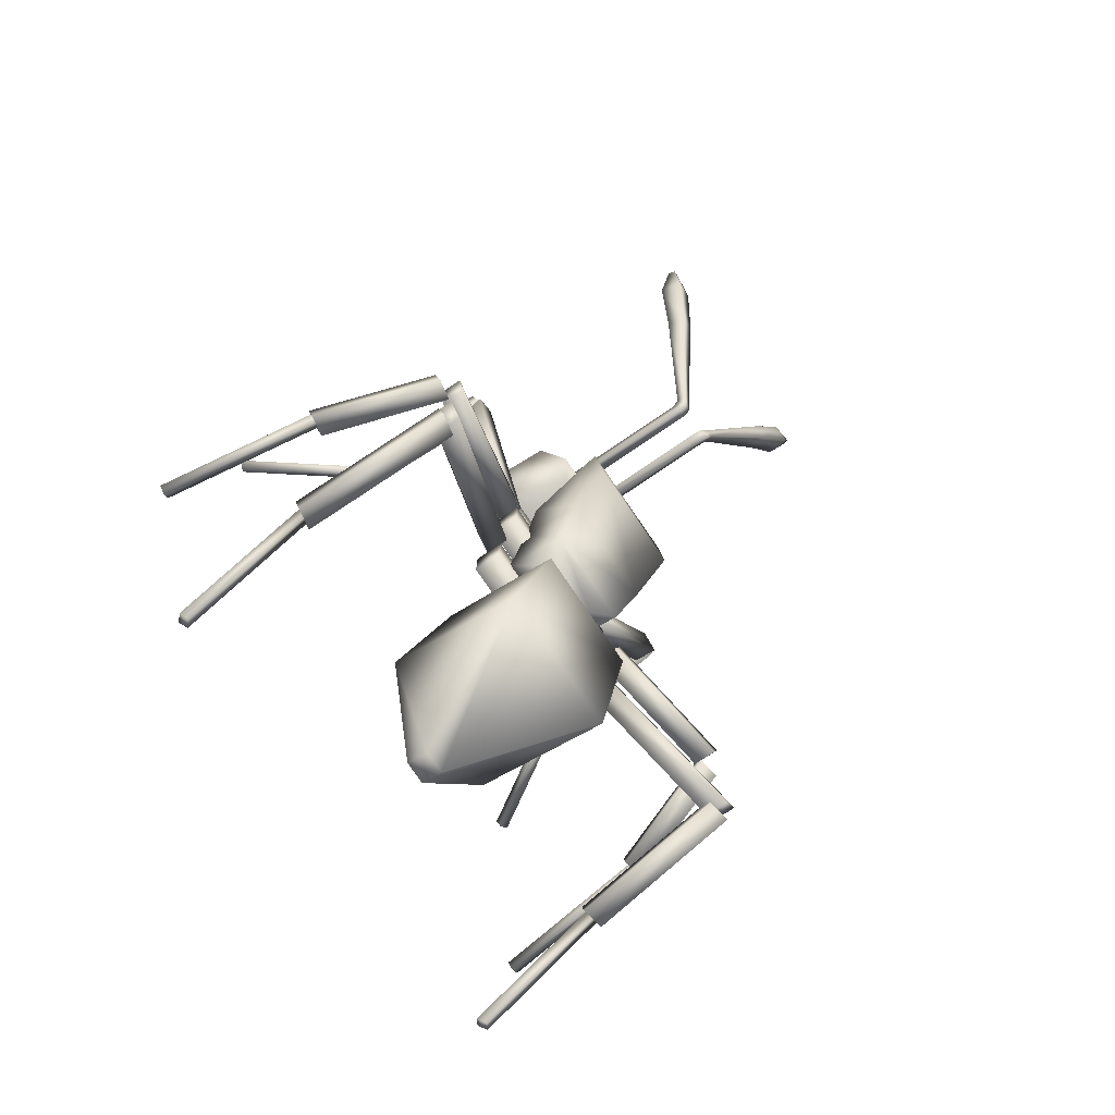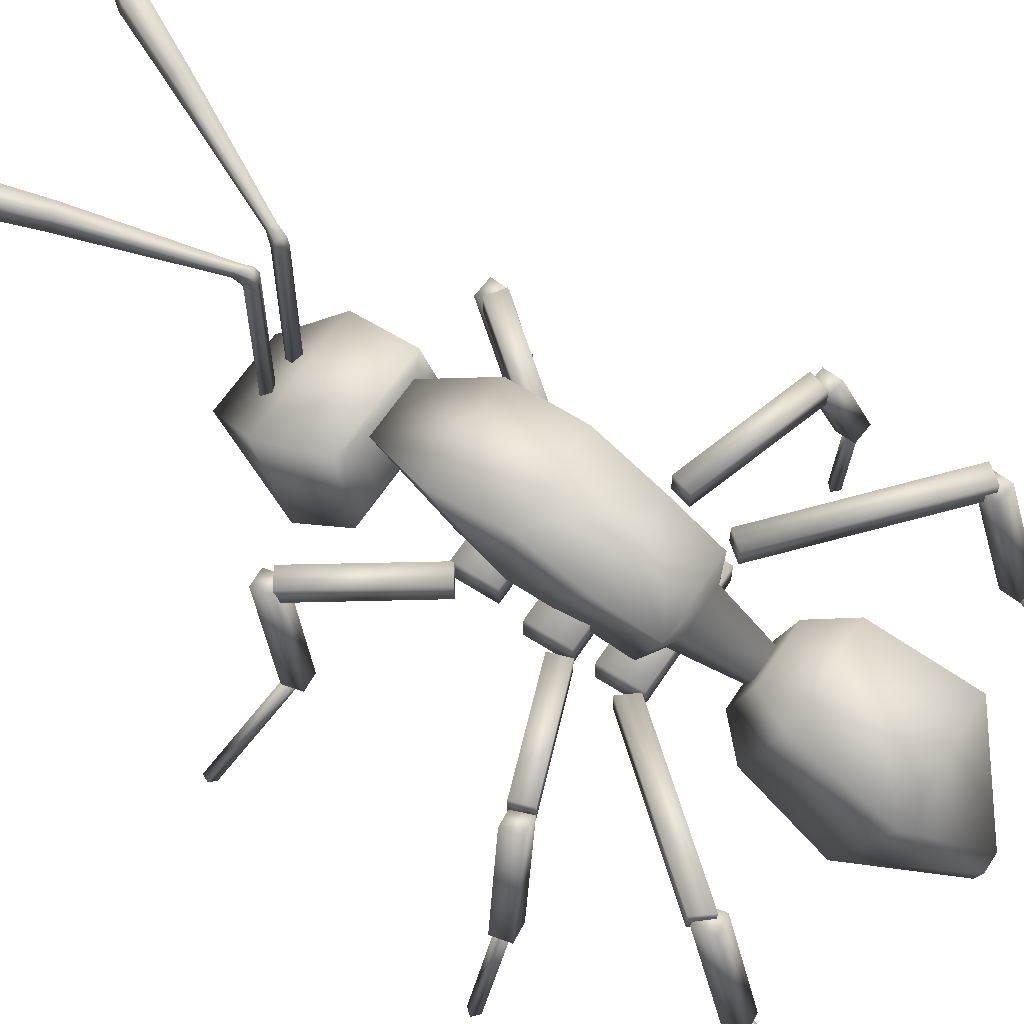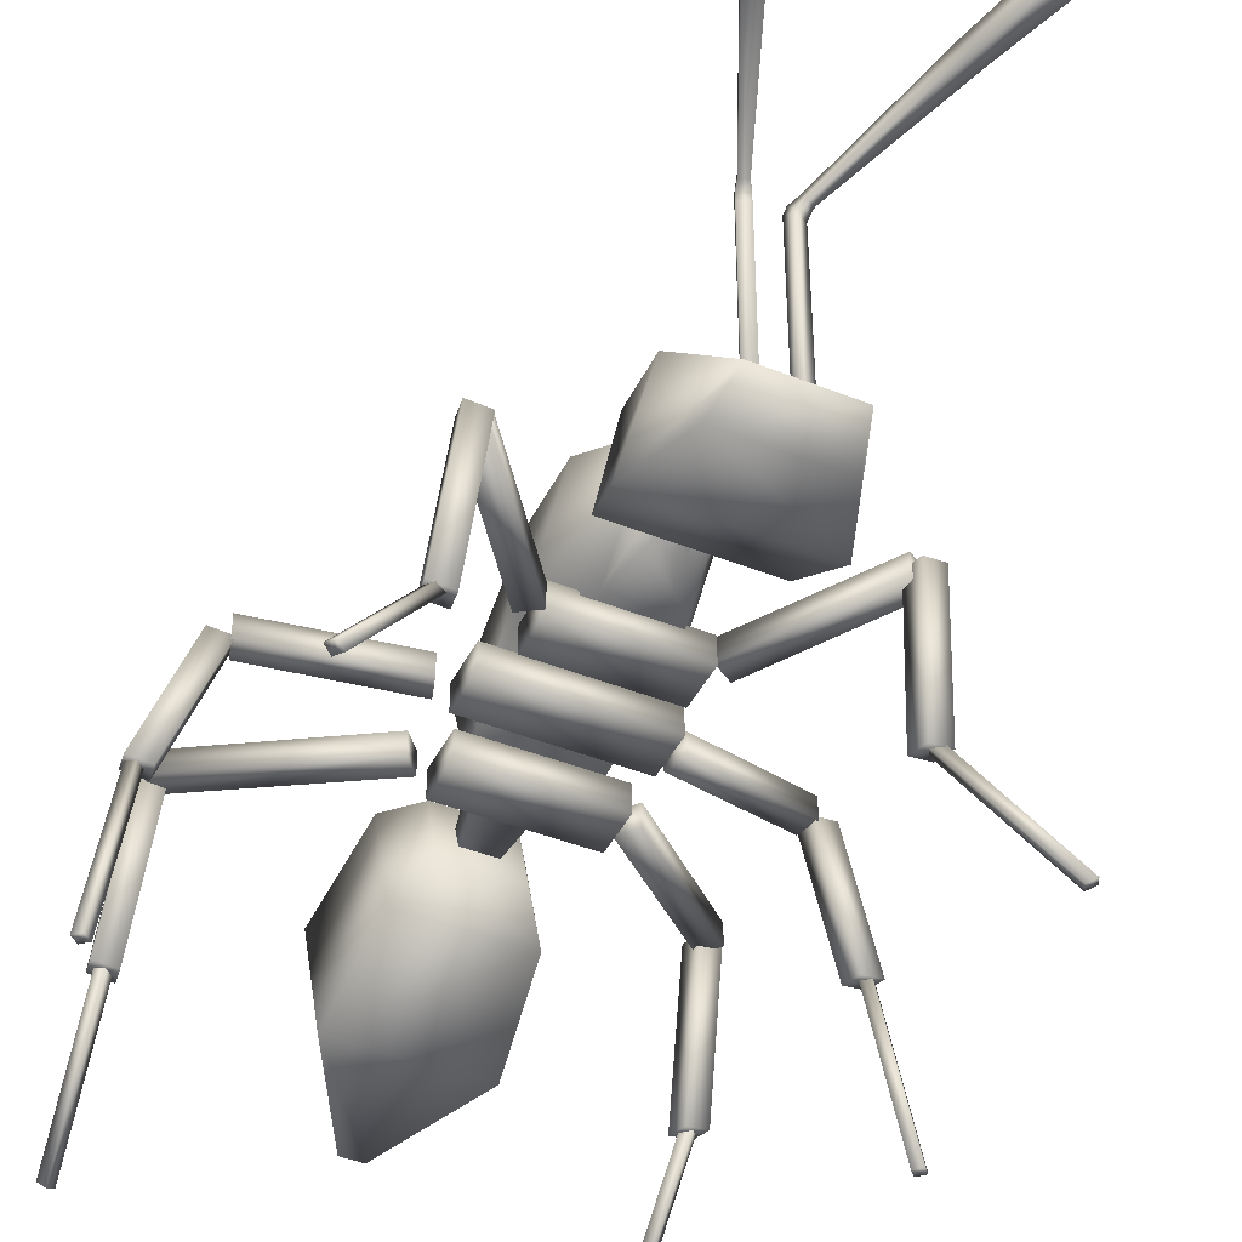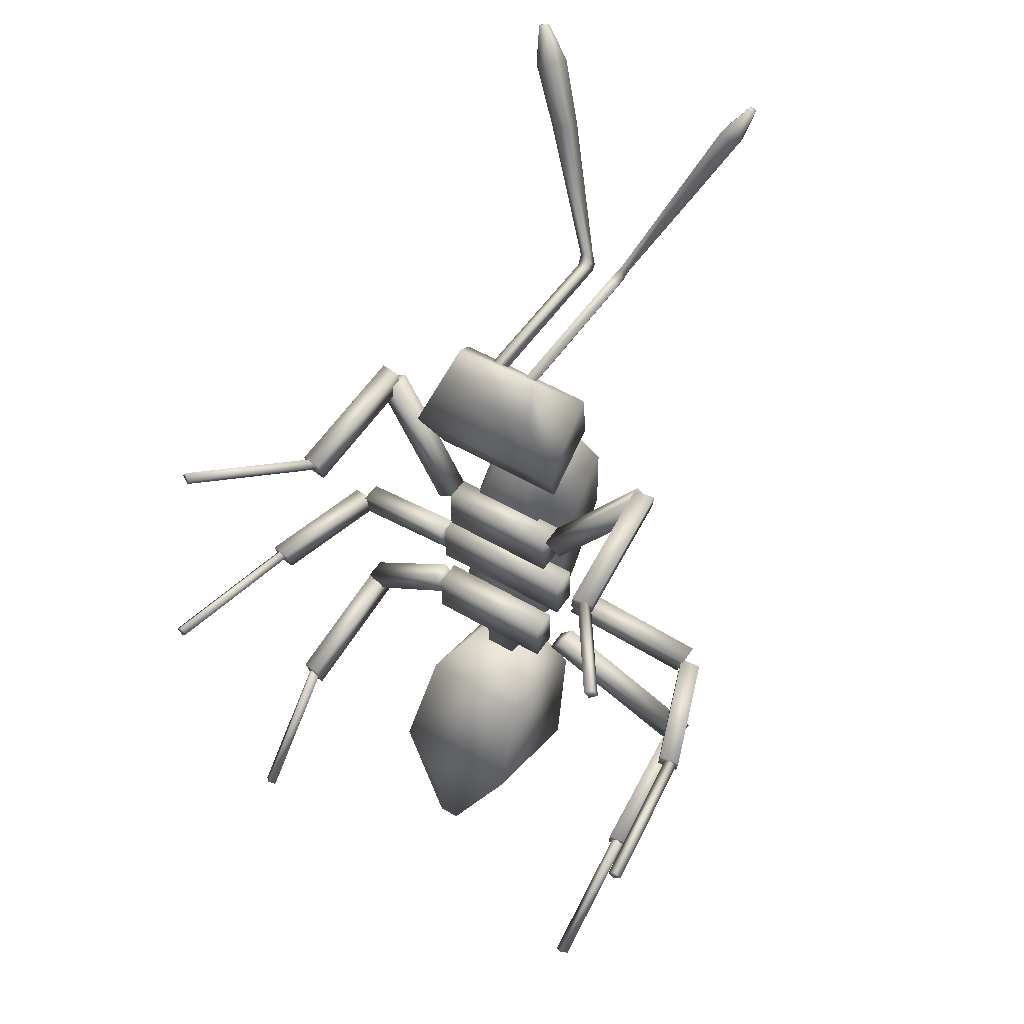
<metadata>
{"format":"obj","ext":"obj","renderer":"f3d","projection":"perspective","resolution":1024,"background":"white","views":[{"elev":-76.9,"azim":124.2,"up":"+Z"},{"elev":62.2,"azim":123.3,"up":"+Y"},{"elev":-43.3,"azim":-25.3,"up":"+Y"},{"elev":51.6,"azim":32.8,"up":"+Z"}]}
</metadata>
<code>
v 0.2706 0.2544 0.4713
v 0.2706 0.2544 0.5188
v 0.2706 0.2823 0.5188
v 0.2706 0.2823 0.4713
v 0.397 0.2544 0.4713
v 0.397 0.2823 0.4713
v 0.397 0.2823 0.5188
v 0.397 0.2544 0.5188
v 0.2552 0.2897 0.4373
v 0.4123 0.2897 0.4373
v 0.4123 0.2897 0.3898
v 0.2552 0.2897 0.3898
v 0.4123 0.2618 0.3898
v 0.2552 0.2618 0.3898
v 0.2552 0.2618 0.4373
v 0.4123 0.2618 0.4373
v 0.2657 0.2359 0.3268
v 0.2657 0.2359 0.3743
v 0.2657 0.2638 0.3743
v 0.2657 0.2638 0.3268
v 0.4019 0.2359 0.3268
v 0.4019 0.2638 0.3268
v 0.4019 0.2638 0.3743
v 0.4019 0.2359 0.3743
v 0.3934 0.2056 0.2403
v 0.3694 0.2398 0.2691
v 0.2982 0.2398 0.2691
v 0.2741 0.2056 0.2403
v 0.2633 0.1562 0.1433
v 0.3227 0.1365 0.03686
v 0.3448 0.1365 0.03686
v 0.4043 0.1562 0.1433
v 0.2741 0.3195 0.2047
v 0.3934 0.3195 0.2047
v 0.4036 0.2874 0.09453
v 0.2639 0.2874 0.09453
v 0.3227 0.1575 0.03031
v 0.3448 0.1575 0.03031
v 0.3694 0.3079 0.2478
v 0.2982 0.3079 0.2478
v 0.2715 0.3394 0.6326
v 0.2969 0.3255 0.6189
v 0.2909 0.2777 0.6047
v 0.2615 0.2586 0.6086
v 0.2603 0.3131 0.712
v 0.2486 0.2288 0.6662
v 0.2782 0.2312 0.7356
v 0.2884 0.2565 0.7742
v 0.3766 0.2777 0.6047
v 0.3706 0.3255 0.6189
v 0.3792 0.2565 0.7742
v 0.4072 0.3131 0.712
v 0.3894 0.2312 0.7356
v 0.419 0.2288 0.6662
v 0.4061 0.2586 0.6086
v 0.3961 0.3394 0.6326
v 0.1555 0.1624 0.6014
v 0.0728 0.0385 0.6474
v 0.07763 0.0366 0.6564
v 0.1604 0.1605 0.6103
v 0.08533 0.03241 0.6513
v 0.1681 0.1563 0.6052
v 0.08051 0.03443 0.6423
v 0.1811 0.3011 0.6302
v 0.2718 0.2819 0.5157
v 0.2525 0.2819 0.503
v 0.1617 0.3011 0.6175
v 0.2525 0.2587 0.503
v 0.1617 0.278 0.6175
v 0.1811 0.278 0.6302
v 0.1568 0.2932 0.6382
v 0.1473 0.1518 0.6121
v 0.1689 0.1475 0.6149
v 0.1782 0.2889 0.6411
v 0.1724 0.1513 0.5935
v 0.1819 0.2926 0.6196
v 0.1509 0.1557 0.5906
v 0.1604 0.297 0.6168
v 0.2718 0.2587 0.5157
v 0.1632 0.1583 0.5962
v 0.5822 0.03241 0.6513
v 0.587 0.03443 0.6423
v 0.5947 0.0385 0.6474
v 0.5899 0.0366 0.6564
v 0.4995 0.1563 0.6052
v 0.5071 0.1605 0.6103
v 0.512 0.1624 0.6014
v 0.5058 0.3011 0.6175
v 0.4865 0.3011 0.6302
v 0.4865 0.278 0.6302
v 0.5058 0.278 0.6175
v 0.4151 0.2819 0.503
v 0.4151 0.2587 0.503
v 0.3957 0.2819 0.5157
v 0.4951 0.1513 0.5935
v 0.5166 0.1557 0.5906
v 0.5203 0.1518 0.6121
v 0.4987 0.1475 0.6149
v 0.4857 0.2926 0.6196
v 0.4893 0.2889 0.6411
v 0.5108 0.2932 0.6382
v 0.5071 0.297 0.6168
v 0.3957 0.2587 0.5157
v 0.5043 0.1583 0.5962
v 0.0878 0.3102 0.3513
v 0.04621 0.191 0.3339
v 0.06775 0.1865 0.3368
v 0.1093 0.3058 0.3542
v 0.07138 0.1903 0.3153
v 0.1129 0.3096 0.3326
v 0.0498 0.1947 0.3125
v 0.1056 0.326 0.3543
v 0.2379 0.299 0.4049
v 0.2449 0.299 0.3828
v 0.1126 0.326 0.3322
v 0.2449 0.2758 0.3828
v 0.1126 0.3028 0.3322
v 0.1056 0.3028 0.3543
v 0.0498 0.1956 0.3248
v 0.025 0.02653 0.3396
v 0.03177 0.02537 0.3473
v 0.05657 0.1945 0.3326
v 0.03936 0.025 0.3407
v 0.06416 0.1941 0.3258
v 0.03263 0.02616 0.333
v 0.05739 0.1953 0.3182
v 0.2379 0.2758 0.4049
v 0.09143 0.314 0.3297
v 0.5962 0.1903 0.3153
v 0.6177 0.1947 0.3125
v 0.6213 0.191 0.3339
v 0.5998 0.1865 0.3368
v 0.5546 0.3096 0.3326
v 0.5583 0.3058 0.3542
v 0.5797 0.3102 0.3513
v 0.5549 0.326 0.3322
v 0.562 0.326 0.3543
v 0.562 0.3028 0.3543
v 0.5549 0.3028 0.3322
v 0.4226 0.299 0.3828
v 0.4226 0.2758 0.3828
v 0.4296 0.299 0.4049
v 0.6282 0.025 0.3407
v 0.6349 0.02616 0.333
v 0.6425 0.02653 0.3396
v 0.6358 0.02537 0.3473
v 0.6034 0.1941 0.3258
v 0.611 0.1945 0.3326
v 0.6177 0.1956 0.3248
v 0.6102 0.1953 0.3182
v 0.4296 0.2758 0.4049
v 0.5761 0.314 0.3297
v 0.09891 0.3165 0.1849
v 0.09162 0.1687 0.142
v 0.1132 0.1643 0.1449
v 0.1205 0.3121 0.1877
v 0.1168 0.1681 0.1233
v 0.1241 0.3159 0.1662
v 0.09521 0.1724 0.1205
v 0.1003 0.3287 0.1888
v 0.2432 0.2781 0.3435
v 0.2581 0.2781 0.3258
v 0.1151 0.3287 0.1709
v 0.2581 0.2549 0.3258
v 0.1151 0.3056 0.1709
v 0.1003 0.3056 0.1888
v 0.09723 0.1794 0.1396
v 0.1029 0.05455 0.02971
v 0.1096 0.048 0.03409
v 0.104 0.1728 0.1438
v 0.1173 0.05275 0.02934
v 0.1116 0.1776 0.1391
v 0.1105 0.05922 0.025
v 0.1048 0.184 0.1348
v 0.2432 0.2549 0.3435
v 0.1025 0.3203 0.1633
v 0.5508 0.1681 0.1233
v 0.5723 0.1724 0.1205
v 0.5759 0.1687 0.142
v 0.5544 0.1643 0.1449
v 0.5435 0.3159 0.1662
v 0.5471 0.3121 0.1877
v 0.5686 0.3165 0.1849
v 0.5525 0.3287 0.1709
v 0.5673 0.3287 0.1888
v 0.5673 0.3056 0.1888
v 0.5525 0.3056 0.1709
v 0.4095 0.2781 0.3258
v 0.4095 0.2549 0.3258
v 0.4243 0.2781 0.3435
v 0.5503 0.05275 0.02934
v 0.557 0.05922 0.025
v 0.5646 0.05455 0.02971
v 0.5579 0.048 0.03409
v 0.556 0.1776 0.1391
v 0.5636 0.1728 0.1438
v 0.5703 0.1794 0.1396
v 0.5627 0.184 0.1348
v 0.4243 0.2549 0.3435
v 0.565 0.3203 0.1633
v 0.3058 0.2706 0.3323
v 0.3208 0.2569 0.2411
v 0.3468 0.2569 0.2411
v 0.3618 0.2706 0.3323
v 0.2851 0.2624 0.3491
v 0.3824 0.2624 0.3491
v 0.3198 0.3131 0.5953
v 0.3239 0.3131 0.6366
v 0.3436 0.3131 0.6366
v 0.3477 0.3131 0.5953
v 0.3661 0.3462 0.6172
v 0.3477 0.2901 0.5704
v 0.3661 0.271 0.5356
v 0.3941 0.3758 0.5471
v 0.3941 0.3005 0.4656
v 0.3915 0.3818 0.4627
v 0.2787 0.2857 0.4094
v 0.2787 0.346 0.3861
v 0.2851 0.3227 0.3258
v 0.3208 0.2731 0.2348
v 0.3468 0.2731 0.2348
v 0.3889 0.346 0.3861
v 0.3824 0.3227 0.3258
v 0.3889 0.2857 0.4094
v 0.2734 0.3005 0.4656
v 0.3015 0.271 0.5356
v 0.3198 0.2901 0.5704
v 0.3436 0.2901 0.6117
v 0.276 0.3818 0.4627
v 0.3618 0.3054 0.3189
v 0.3058 0.3054 0.3189
v 0.3239 0.2901 0.6117
v 0.3015 0.3462 0.6172
v 0.2734 0.3758 0.5471
v 0.2166 0.5455 0.9271
v 0.2057 0.5475 0.9693
v 0.212 0.5475 0.9721
v 0.2359 0.5455 0.9357
v 0.2459 0.5279 0.8655
v 0.2618 0.5279 0.8726
v 0.3063 0.4821 0.7398
v 0.3142 0.4821 0.7433
v 0.3099 0.477 0.7281
v 0.3205 0.477 0.7328
v 0.3114 0.4698 0.7248
v 0.322 0.4698 0.7293
v 0.3114 0.4599 0.7248
v 0.322 0.4599 0.7293
v 0.3174 0.2694 0.7399
v 0.322 0.2694 0.7293
v 0.3174 0.4599 0.7399
v 0.3068 0.2694 0.7352
v 0.3068 0.4599 0.7352
v 0.4549 0.5224 0.9362
v 0.4631 0.54 0.9723
v 0.4569 0.54 0.975
v 0.4356 0.5224 0.9447
v 0.425 0.5088 0.873
v 0.409 0.5088 0.88
v 0.3628 0.4726 0.7435
v 0.3549 0.4726 0.747
v 0.3614 0.467 0.7367
v 0.3509 0.467 0.7413
v 0.3607 0.4638 0.7352
v 0.3502 0.4638 0.7399
v 0.3607 0.4599 0.7352
v 0.3502 0.4599 0.7399
v 0.4618 0.5475 0.9693
v 0.4556 0.5475 0.9721
v 0.3456 0.4599 0.7293
v 0.3561 0.4599 0.7248
v 0.3561 0.2694 0.7248
v 0.3456 0.2694 0.7293
v 0.3607 0.2694 0.7352
v 0.3456 0.4698 0.7293
v 0.3471 0.477 0.7328
v 0.3533 0.4821 0.7433
v 0.4057 0.5279 0.8726
v 0.4316 0.5455 0.9357
v 0.3114 0.2694 0.7248
v 0.3068 0.4638 0.7352
v 0.3061 0.467 0.7367
v 0.3047 0.4726 0.7435
v 0.2426 0.5088 0.873
v 0.2127 0.5224 0.9362
v 0.2045 0.54 0.9723
v 0.2106 0.54 0.975
v 0.2319 0.5224 0.9447
v 0.2585 0.5088 0.88
v 0.3126 0.4726 0.747
v 0.3167 0.467 0.7413
v 0.3174 0.4638 0.7399
v 0.4509 0.5455 0.9271
v 0.4216 0.5279 0.8655
v 0.3612 0.4821 0.7398
v 0.3576 0.477 0.7281
v 0.3561 0.4698 0.7248
v 0.3502 0.2694 0.7399
f 1 2 3
f 5 1 4
f 3 7 6
f 8 5 6
f 2 8 7
f 1 5 8
f 9 10 11
f 13 14 12
f 14 15 9
f 14 13 16
f 15 16 10
f 16 13 11
f 17 18 19
f 21 17 20
f 19 23 22
f 24 21 22
f 18 24 23
f 17 21 24
f 25 26 27
f 29 30 31
f 33 34 35
f 31 30 37
f 29 28 33
f 36 37 30
f 34 39 26
f 28 27 40
f 32 31 38
f 29 32 25
f 27 26 39
f 25 32 35
f 35 38 37
f 33 40 39
f 41 42 43
f 45 41 44
f 46 47 48
f 49 43 42
f 48 51 52
f 53 54 51
f 46 44 55
f 56 50 42
f 44 43 49
f 52 56 41
f 54 52 51
f 47 53 51
f 54 53 47
f 54 55 56
f 55 49 50
f 57 58 59
f 60 59 61
f 59 58 63
f 64 65 66
f 68 69 67
f 69 70 64
f 71 72 73
f 74 73 75
f 73 72 77
f 76 75 77
f 72 71 78
f 71 74 76
f 69 68 79
f 70 79 65
f 79 68 66
f 62 61 63
f 58 57 80
f 57 60 62
f 81 82 83
f 85 81 84
f 86 84 83
f 88 89 90
f 92 88 91
f 88 92 94
f 95 96 97
f 99 95 98
f 100 98 97
f 102 99 100
f 96 102 101
f 102 96 95
f 94 92 93
f 89 94 103
f 90 103 93
f 104 85 86
f 82 104 87
f 104 82 81
f 105 106 107
f 108 107 109
f 107 106 111
f 112 113 114
f 116 117 115
f 117 118 112
f 119 120 121
f 122 121 123
f 121 120 125
f 124 123 125
f 120 119 126
f 119 122 124
f 117 116 127
f 118 127 113
f 127 116 114
f 110 109 111
f 106 105 128
f 105 108 110
f 129 130 131
f 133 129 132
f 134 132 131
f 136 137 138
f 140 136 139
f 136 140 142
f 143 144 145
f 147 143 146
f 148 146 145
f 150 147 148
f 144 150 149
f 150 144 143
f 142 140 141
f 137 142 151
f 138 151 141
f 152 133 134
f 130 152 135
f 152 130 129
f 153 154 155
f 156 155 157
f 155 154 159
f 160 161 162
f 164 165 163
f 165 166 160
f 167 168 169
f 170 169 171
f 169 168 173
f 172 171 173
f 168 167 174
f 167 170 172
f 165 164 175
f 166 175 161
f 175 164 162
f 158 157 159
f 154 153 176
f 153 156 158
f 177 178 179
f 181 177 180
f 182 180 179
f 184 185 186
f 188 184 187
f 184 188 190
f 191 192 193
f 195 191 194
f 196 194 193
f 198 195 196
f 192 198 197
f 198 192 191
f 190 188 189
f 185 190 199
f 186 199 189
f 200 181 182
f 178 200 183
f 200 178 177
f 201 202 203
f 205 201 204
f 207 208 209
f 211 210 212
f 214 211 213
f 216 214 215
f 205 217 218
f 203 202 220
f 218 222 223
f 224 215 225
f 215 213 226
f 213 212 227
f 210 209 228
f 229 218 217
f 206 204 230
f 204 203 221
f 231 220 202
f 219 231 201
f 215 224 222
f 227 232 208
f 233 207 210
f 234 233 211
f 229 234 214
f 224 206 223
f 228 209 208
f 205 206 224
f 225 234 229
f 225 226 233
f 226 227 207
f 212 228 232
f 216 222 218
f 223 230 231
f 230 221 220
f 235 236 237
f 239 235 238
f 241 239 240
f 243 241 242
f 245 243 244
f 247 245 246
f 249 250 248
f 252 249 251
f 254 255 256
f 258 254 257
f 260 258 259
f 262 260 261
f 264 262 263
f 266 264 265
f 268 269 256
f 270 271 272
f 271 266 274
f 267 265 275
f 265 263 276
f 263 261 277
f 261 259 278
f 259 257 279
f 257 256 269
f 280 250 249
f 253 281 245
f 281 282 243
f 282 283 241
f 283 284 239
f 284 285 235
f 285 286 236
f 238 237 287
f 240 238 288
f 242 240 289
f 244 242 290
f 246 244 291
f 248 246 292
f 280 252 253
f 250 280 247
f 293 268 255
f 294 293 254
f 295 294 258
f 296 295 260
f 297 296 262
f 271 297 264
f 274 298 273
f 266 267 298
f 267 270 273
f 270 275 297
f 275 276 296
f 276 277 295
f 277 278 294
f 278 279 293
f 279 269 268
f 286 287 237
f 251 292 281
f 292 291 282
f 291 290 283
f 290 289 284
f 289 288 285
f 288 287 286
f 1 3 4
f 5 4 6
f 3 6 4
f 8 6 7
f 2 7 3
f 1 8 2
f 9 11 12
f 13 12 11
f 14 9 12
f 14 16 15
f 15 10 9
f 16 11 10
f 17 19 20
f 21 20 22
f 19 22 20
f 24 22 23
f 18 23 19
f 17 24 18
f 25 27 28
f 29 31 32
f 33 35 36
f 31 37 38
f 29 33 36
f 36 30 29
f 34 26 25
f 28 40 33
f 32 38 35
f 29 25 28
f 27 39 40
f 25 35 34
f 35 37 36
f 33 39 34
f 41 43 44
f 45 44 46
f 46 48 45
f 49 42 50
f 48 52 45
f 46 55 54
f 56 42 41
f 44 49 55
f 52 41 45
f 47 51 48
f 54 47 46
f 54 56 52
f 55 50 56
f 57 59 60
f 60 61 62
f 59 63 61
f 64 66 67
f 68 67 66
f 69 64 67
f 71 73 74
f 74 75 76
f 73 77 75
f 76 77 78
f 72 78 77
f 71 76 78
f 69 79 70
f 70 65 64
f 79 66 65
f 62 63 80
f 58 80 63
f 57 62 80
f 81 83 84
f 85 84 86
f 86 83 87
f 88 90 91
f 92 91 93
f 88 94 89
f 95 97 98
f 99 98 100
f 100 97 101
f 102 100 101
f 96 101 97
f 102 95 99
f 94 93 103
f 89 103 90
f 90 93 91
f 104 86 87
f 82 87 83
f 104 81 85
f 105 107 108
f 108 109 110
f 107 111 109
f 112 114 115
f 116 115 114
f 117 112 115
f 119 121 122
f 122 123 124
f 121 125 123
f 124 125 126
f 120 126 125
f 119 124 126
f 117 127 118
f 118 113 112
f 127 114 113
f 110 111 128
f 106 128 111
f 105 110 128
f 129 131 132
f 133 132 134
f 134 131 135
f 136 138 139
f 140 139 141
f 136 142 137
f 143 145 146
f 147 146 148
f 148 145 149
f 150 148 149
f 144 149 145
f 150 143 147
f 142 141 151
f 137 151 138
f 138 141 139
f 152 134 135
f 130 135 131
f 152 129 133
f 153 155 156
f 156 157 158
f 155 159 157
f 160 162 163
f 164 163 162
f 165 160 163
f 167 169 170
f 170 171 172
f 169 173 171
f 172 173 174
f 168 174 173
f 167 172 174
f 165 175 166
f 166 161 160
f 175 162 161
f 158 159 176
f 154 176 159
f 153 158 176
f 177 179 180
f 181 180 182
f 182 179 183
f 184 186 187
f 188 187 189
f 184 190 185
f 191 193 194
f 195 194 196
f 196 193 197
f 198 196 197
f 192 197 193
f 198 191 195
f 190 189 199
f 185 199 186
f 186 189 187
f 200 182 183
f 178 183 179
f 200 177 181
f 201 203 204
f 205 204 206
f 207 209 210
f 211 212 213
f 214 213 215
f 205 218 219
f 203 220 221
f 218 223 219
f 224 225 217
f 215 226 225
f 213 227 226
f 210 228 212
f 229 217 225
f 206 230 223
f 204 221 230
f 231 202 201
f 219 201 205
f 215 222 216
f 227 208 207
f 233 210 211
f 234 211 214
f 229 214 216
f 224 223 222
f 228 208 232
f 205 224 217
f 225 233 234
f 226 207 233
f 212 232 227
f 216 218 229
f 223 231 219
f 230 220 231
f 235 237 238
f 239 238 240
f 241 240 242
f 243 242 244
f 245 244 246
f 247 246 248
f 249 248 251
f 252 251 253
f 254 256 257
f 258 257 259
f 260 259 261
f 262 261 263
f 264 263 265
f 266 265 267
f 268 256 255
f 270 272 273
f 271 274 272
f 267 275 270
f 265 276 275
f 263 277 276
f 261 278 277
f 259 279 278
f 257 269 279
f 280 249 252
f 253 245 247
f 281 243 245
f 282 241 243
f 283 239 241
f 284 235 239
f 285 236 235
f 238 287 288
f 240 288 289
f 242 289 290
f 244 290 291
f 246 291 292
f 248 292 251
f 280 253 247
f 250 247 248
f 293 255 254
f 294 254 258
f 295 258 260
f 296 260 262
f 297 262 264
f 271 264 266
f 274 273 272
f 266 298 274
f 267 273 298
f 270 297 271
f 275 296 297
f 276 295 296
f 277 294 295
f 278 293 294
f 279 268 293
f 286 237 236
f 251 281 253
f 292 282 281
f 291 283 282
f 290 284 283
f 289 285 284
f 288 286 285

</code>
